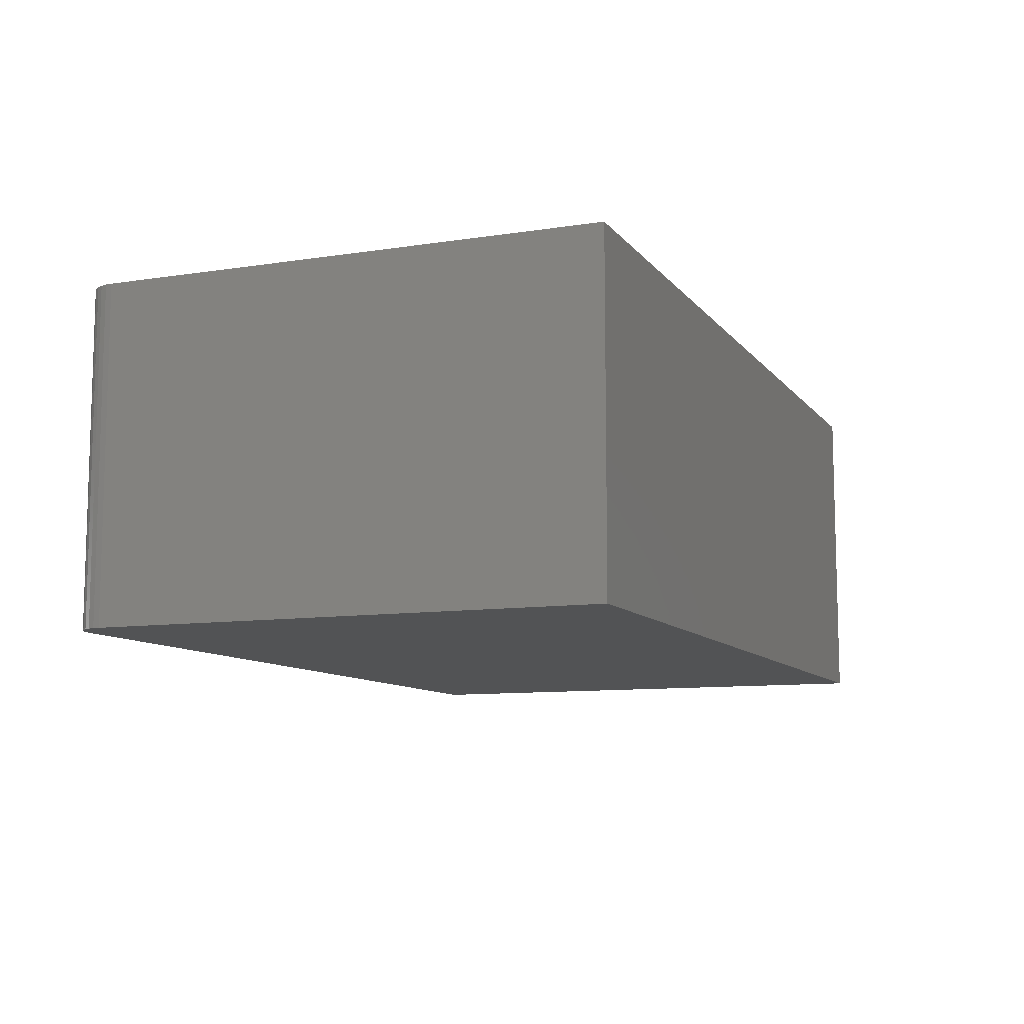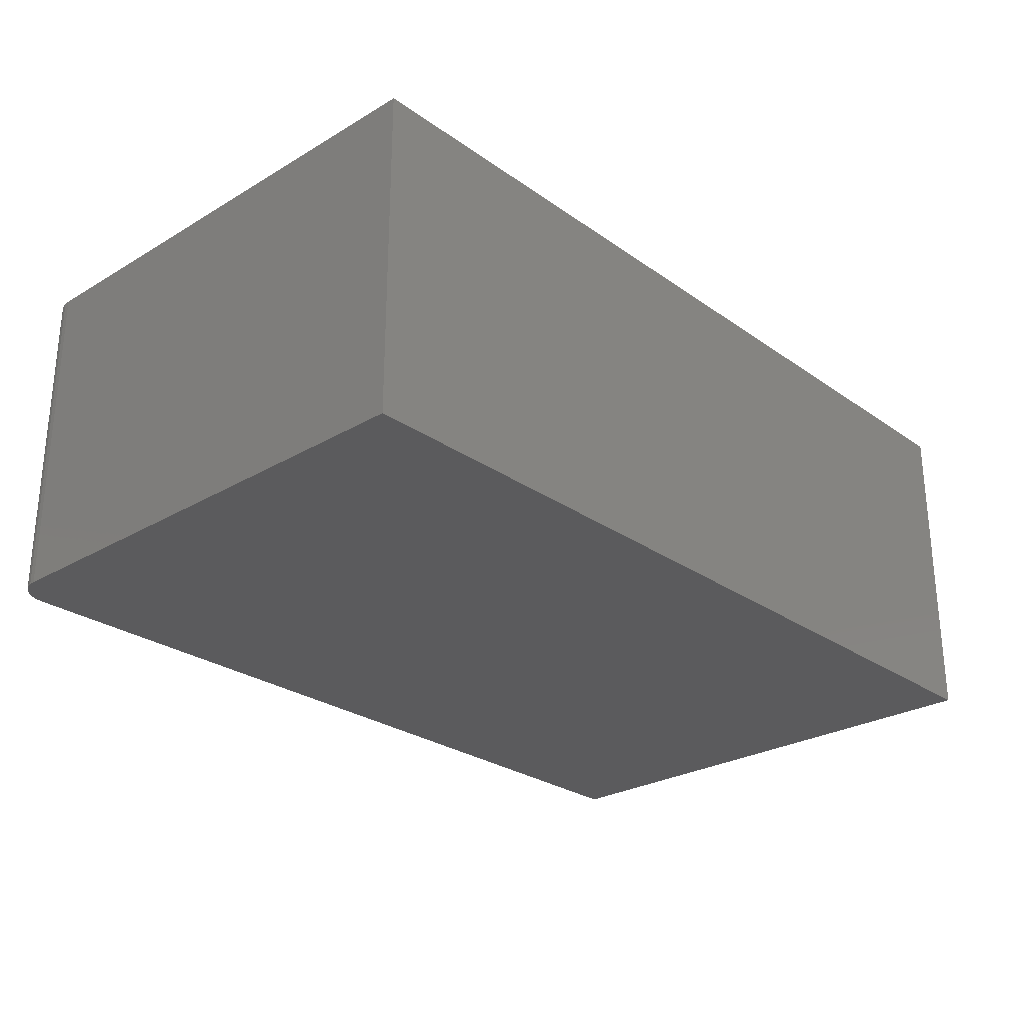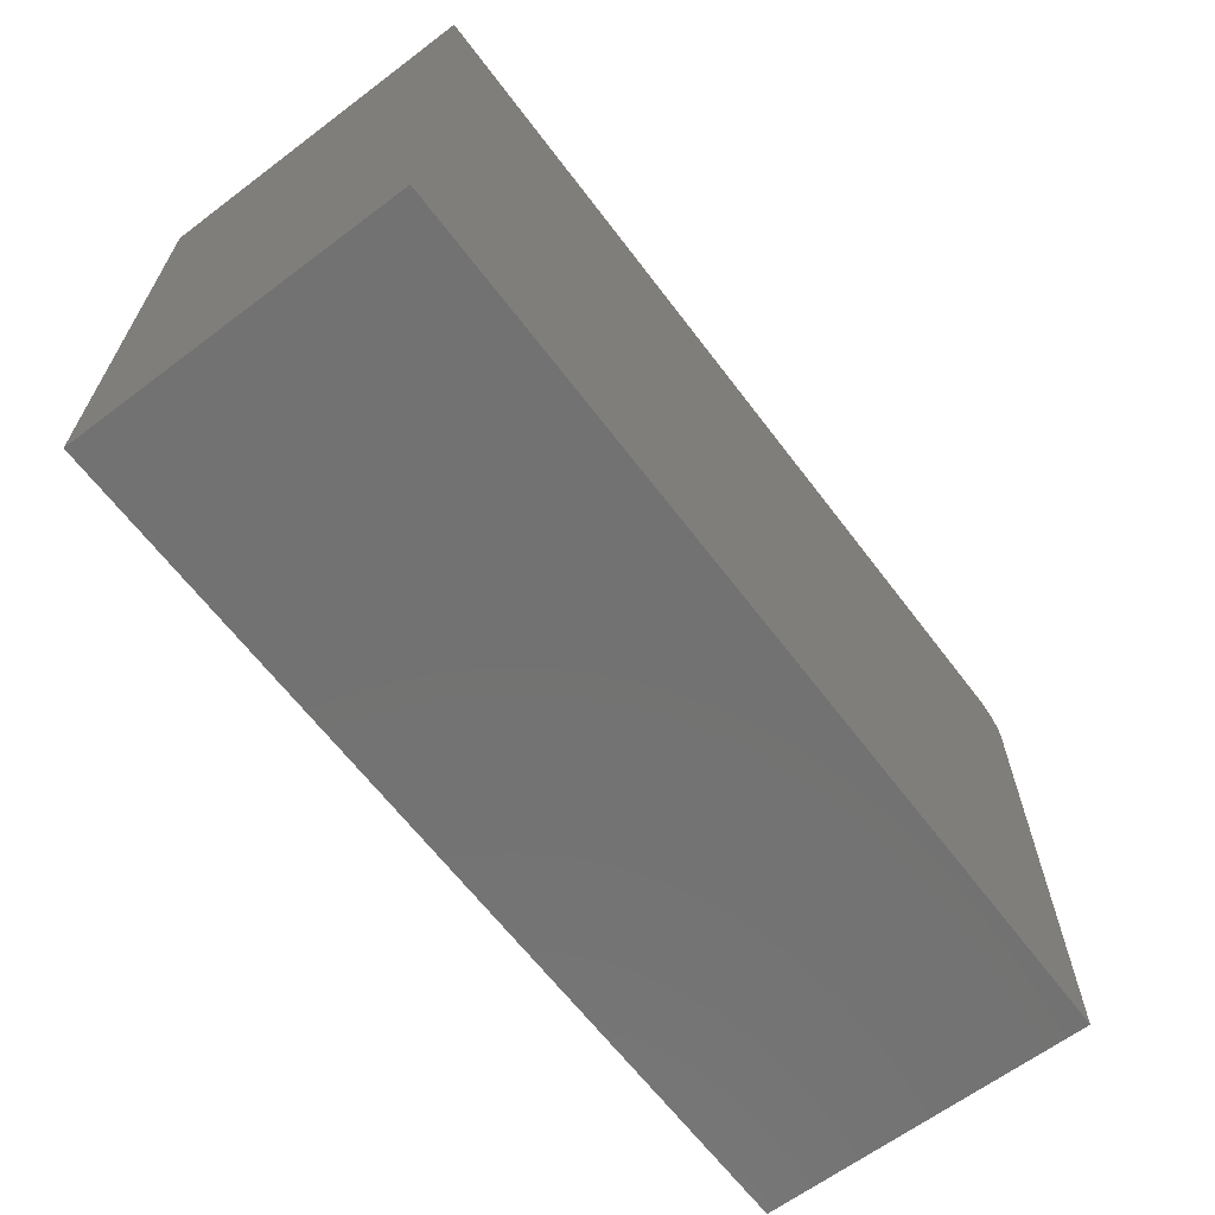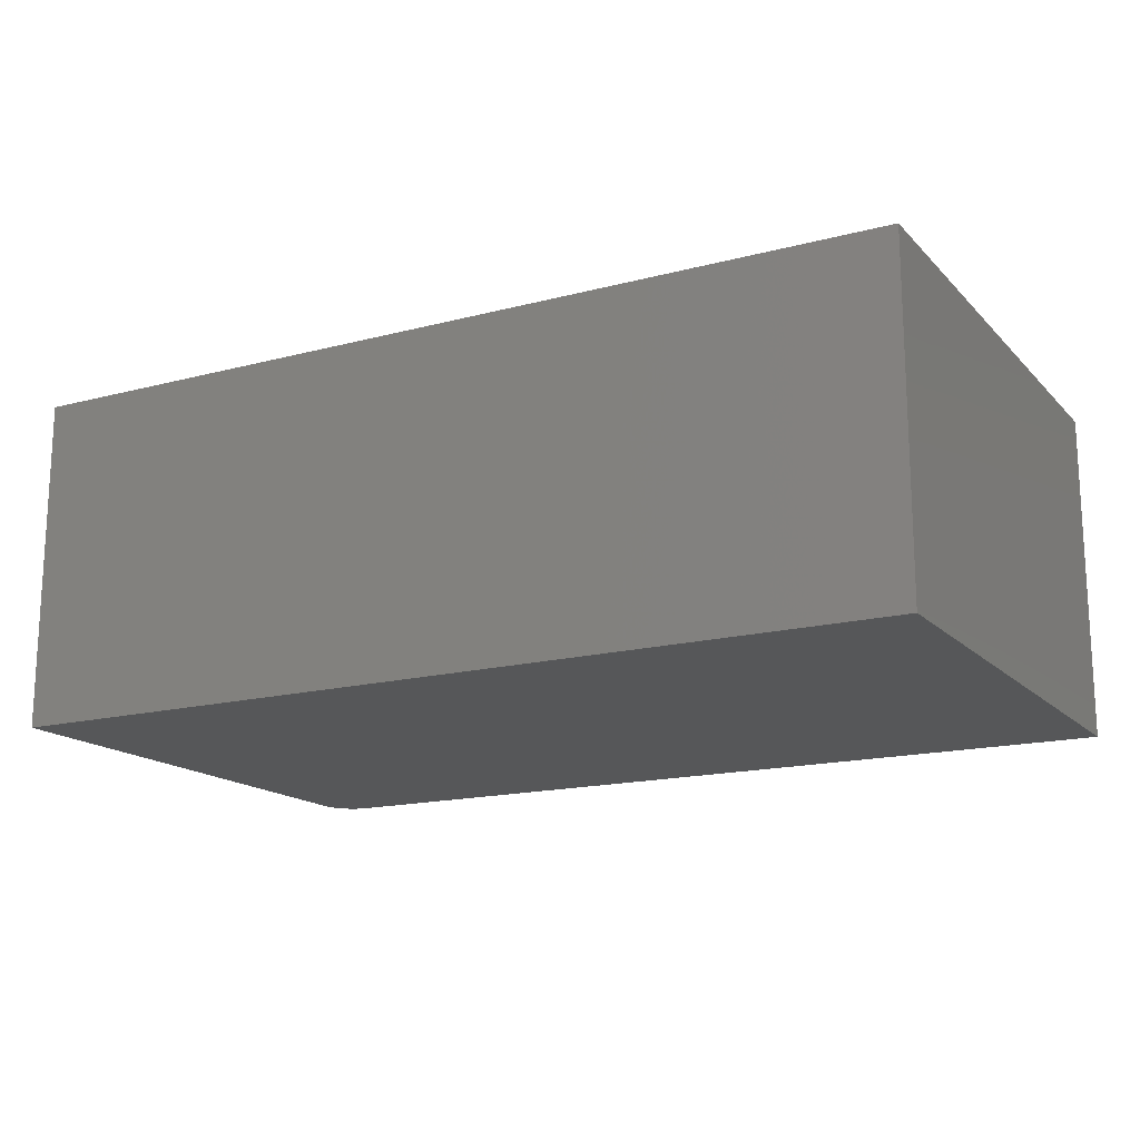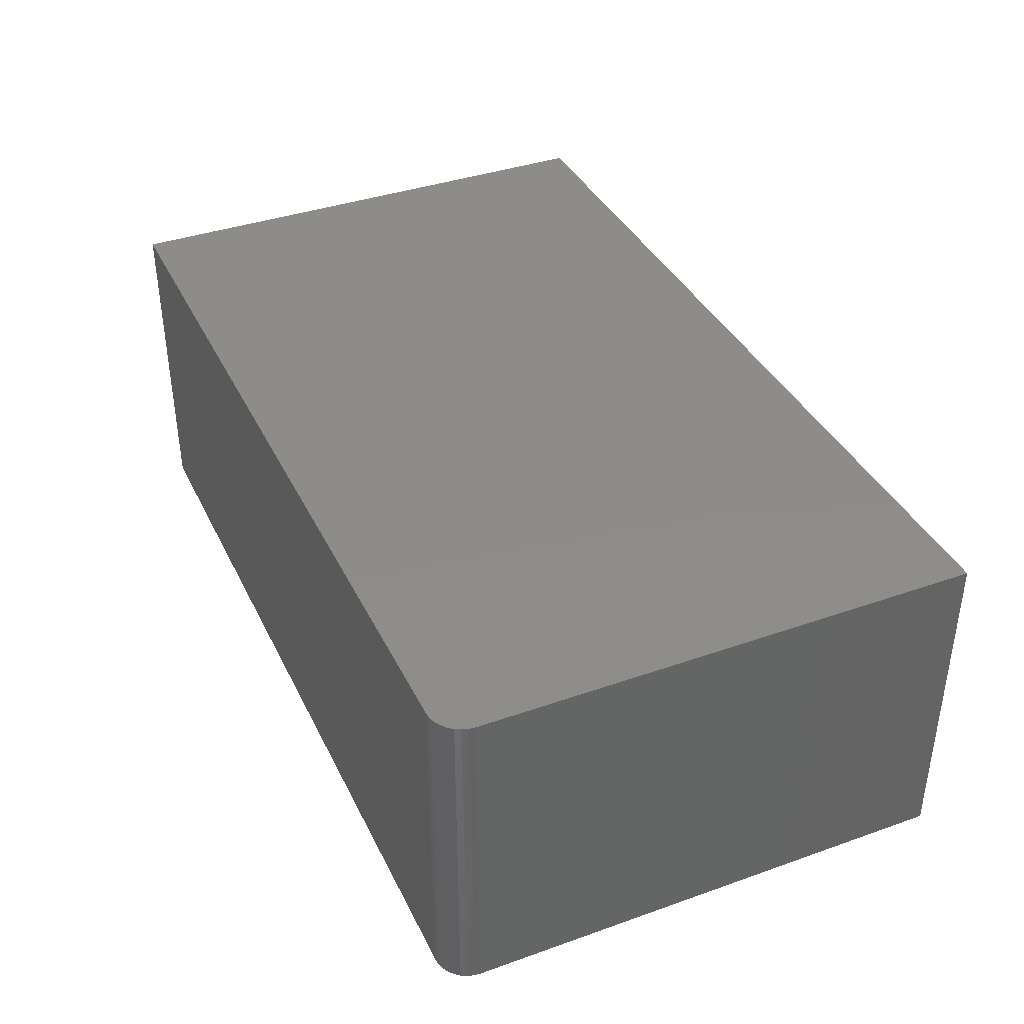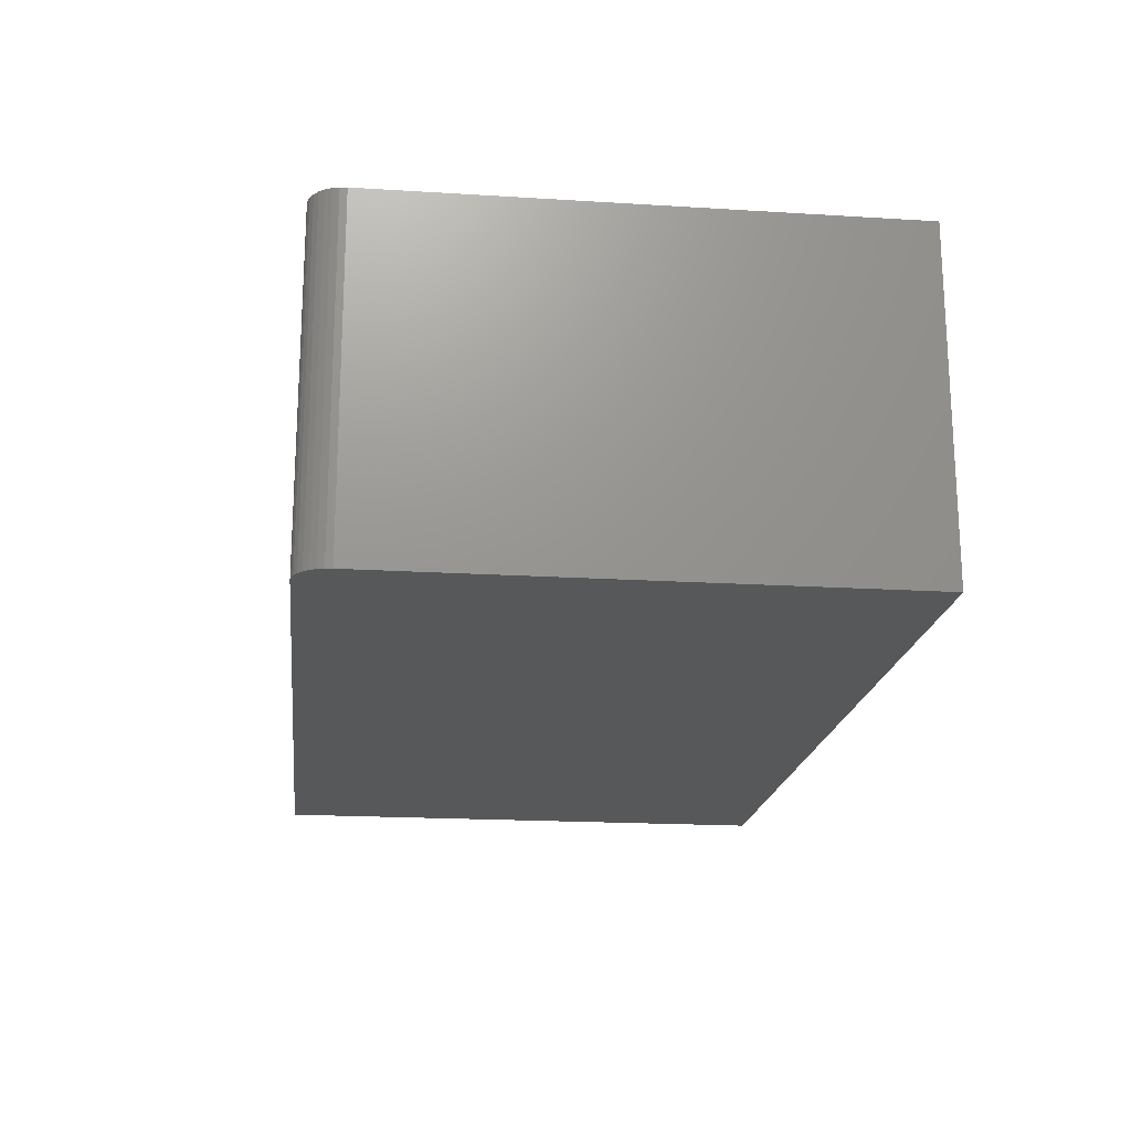
<metadata>
{"format":"stl","ext":"stl","renderer":"f3d","projection":"perspective","resolution":1024,"background":"white","views":[{"elev":-9.7,"azim":111.9,"up":"+Y"},{"elev":-26.8,"azim":132.6,"up":"+Y"},{"elev":-64.4,"azim":-52.9,"up":"+Z"},{"elev":-16.3,"azim":-151.7,"up":"+Y"},{"elev":38.3,"azim":66.0,"up":"+Y"},{"elev":-19.0,"azim":83.3,"up":"+Y"}]}
</metadata>
<code>
# stl→obj: 24 verts, 44 faces
v -0.6328 -0.2344 0.75
v 0.5859 -0.2344 0.75
v -0.6328 0.2319 0.75
v 0.5859 0.2319 0.75
v 0.6191 0.2319 0.7363
v 0.6039 0.2319 0.7464
v 0.612 0.2319 0.7421
v -0.6328 0.2319 0
v 0.5951 0.2319 0.7491
v 0.6328 0.2319 0
v 0.6249 0.2319 0.7292
v 0.6292 0.2319 0.7211
v 0.6319 0.2319 0.7123
v 0.6328 0.2319 0.7031
v 0.6328 -0.2344 0
v 0.6328 -0.2344 0.7031
v 0.6319 -0.2344 0.7123
v 0.6292 -0.2344 0.7211
v 0.6249 -0.2344 0.7292
v 0.6191 -0.2344 0.7363
v 0.612 -0.2344 0.7421
v 0.6039 -0.2344 0.7464
v 0.5951 -0.2344 0.7491
v -0.6328 -0.2344 0
f 1 2 3
f 3 2 4
f 5 6 7
f 8 3 4
f 8 4 9
f 8 9 10
f 9 6 5
f 9 5 11
f 9 11 12
f 9 12 13
f 9 13 14
f 9 14 10
f 15 10 16
f 16 10 14
f 16 17 18
f 15 16 18
f 15 18 19
f 15 19 20
f 15 20 21
f 15 21 22
f 15 22 23
f 15 23 2
f 15 2 1
f 15 1 24
f 16 14 17
f 17 14 13
f 17 13 18
f 18 13 12
f 18 12 19
f 19 12 11
f 19 11 20
f 20 11 5
f 20 5 21
f 21 5 7
f 21 7 22
f 22 7 6
f 22 6 23
f 23 6 9
f 23 9 2
f 2 9 4
f 24 8 15
f 15 8 10
f 8 24 3
f 3 24 1

</code>
